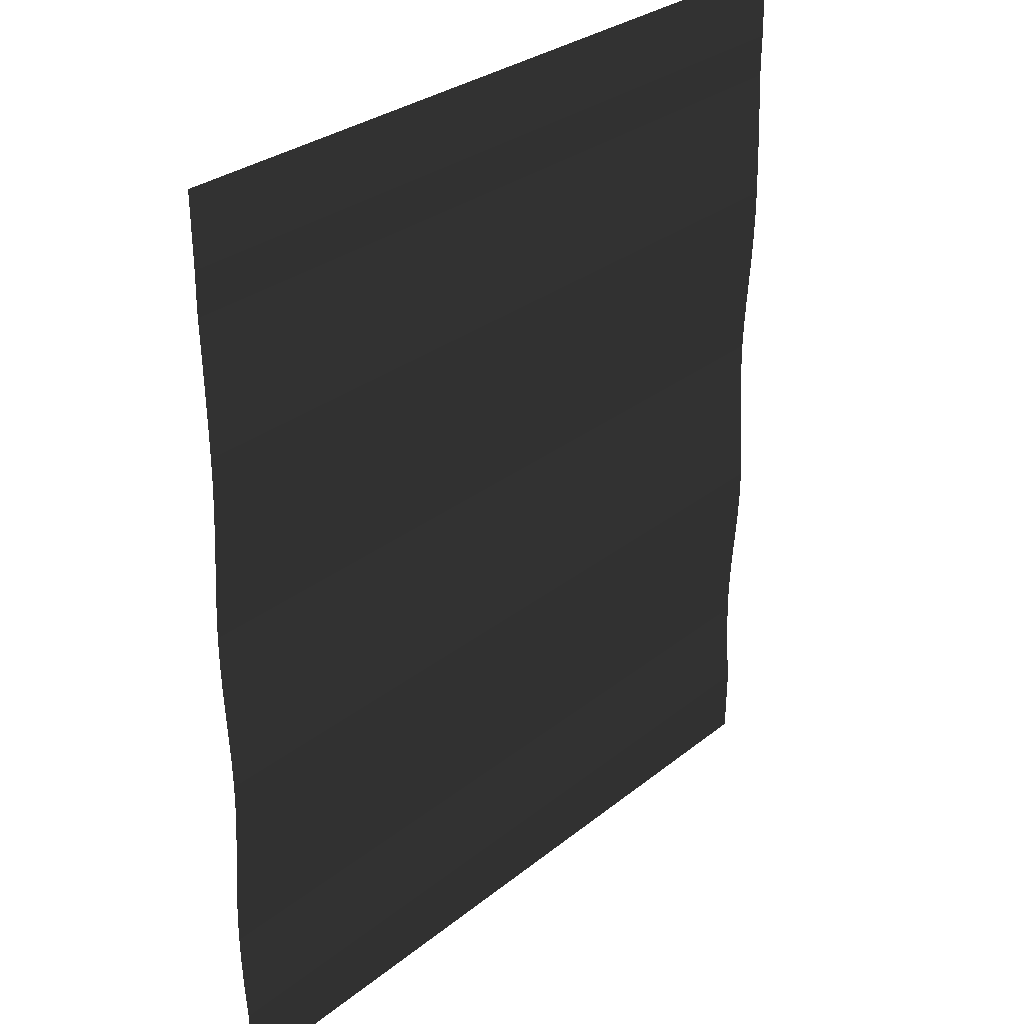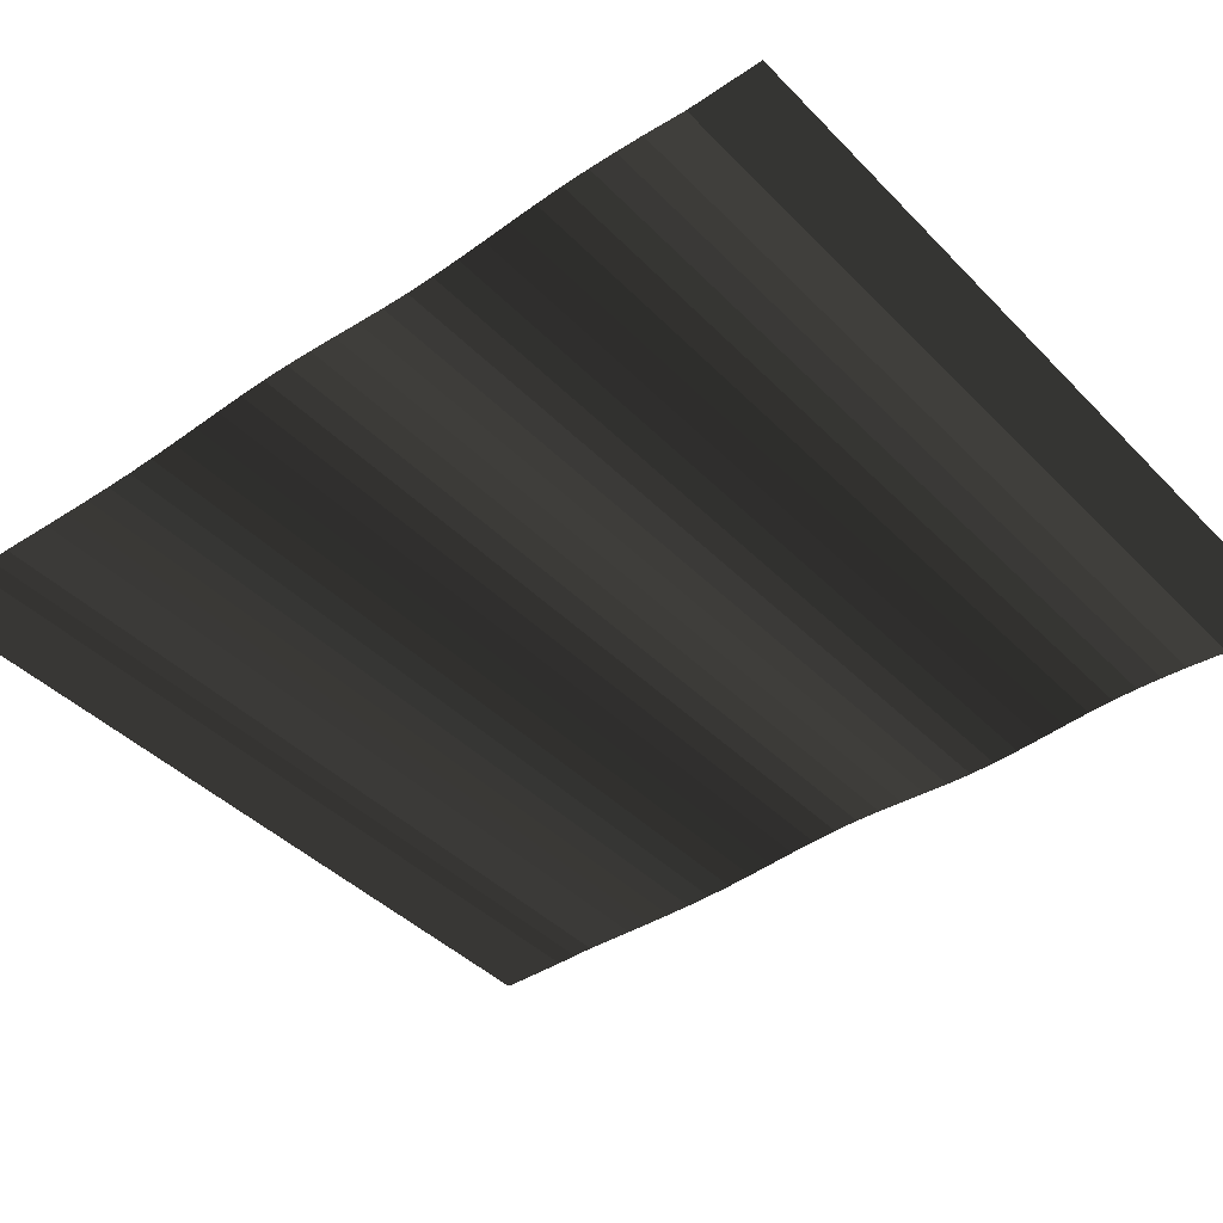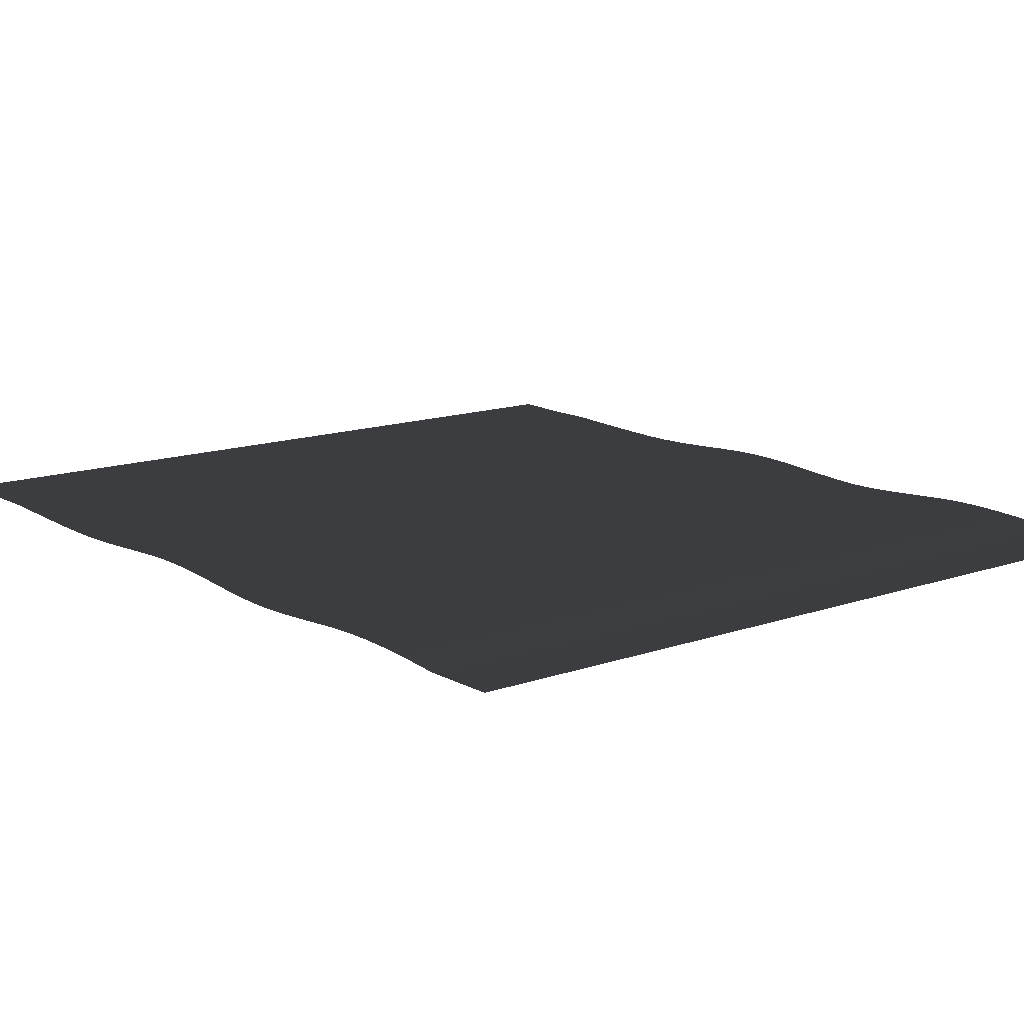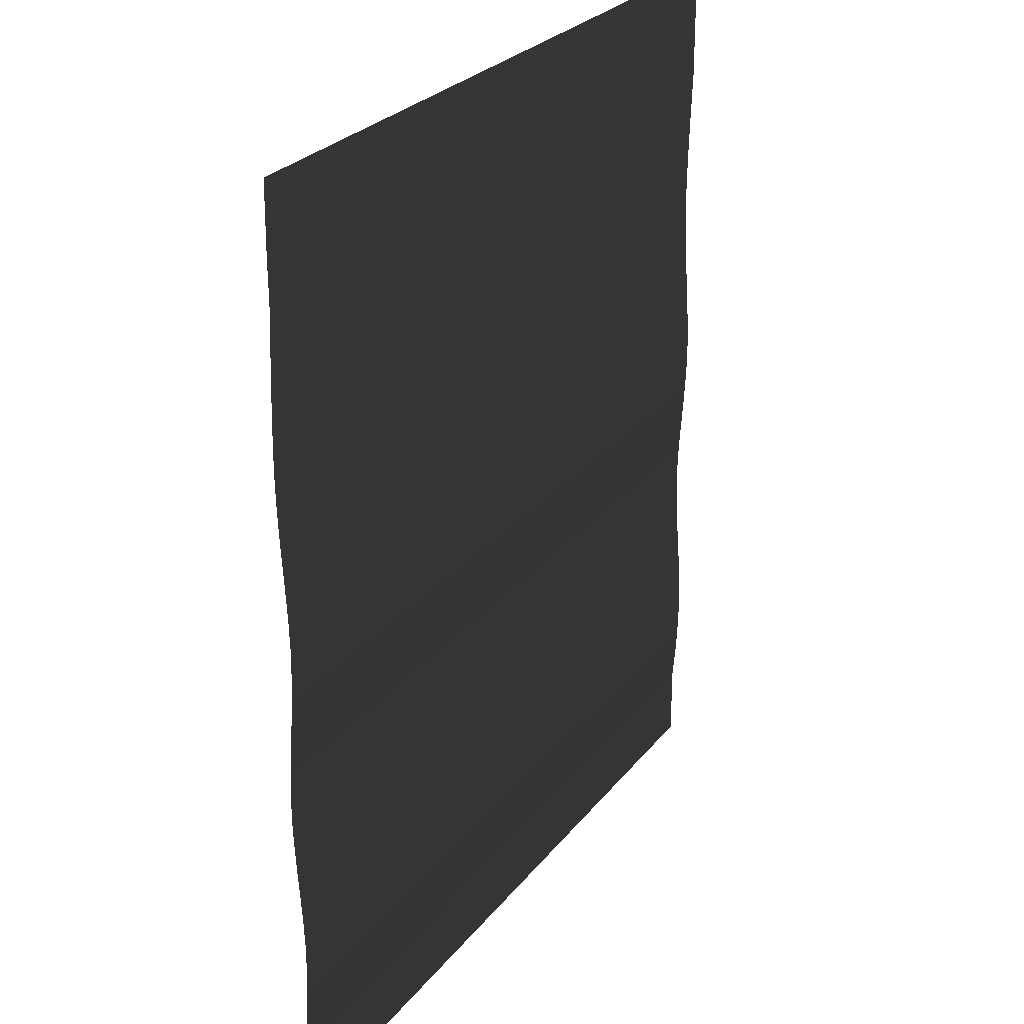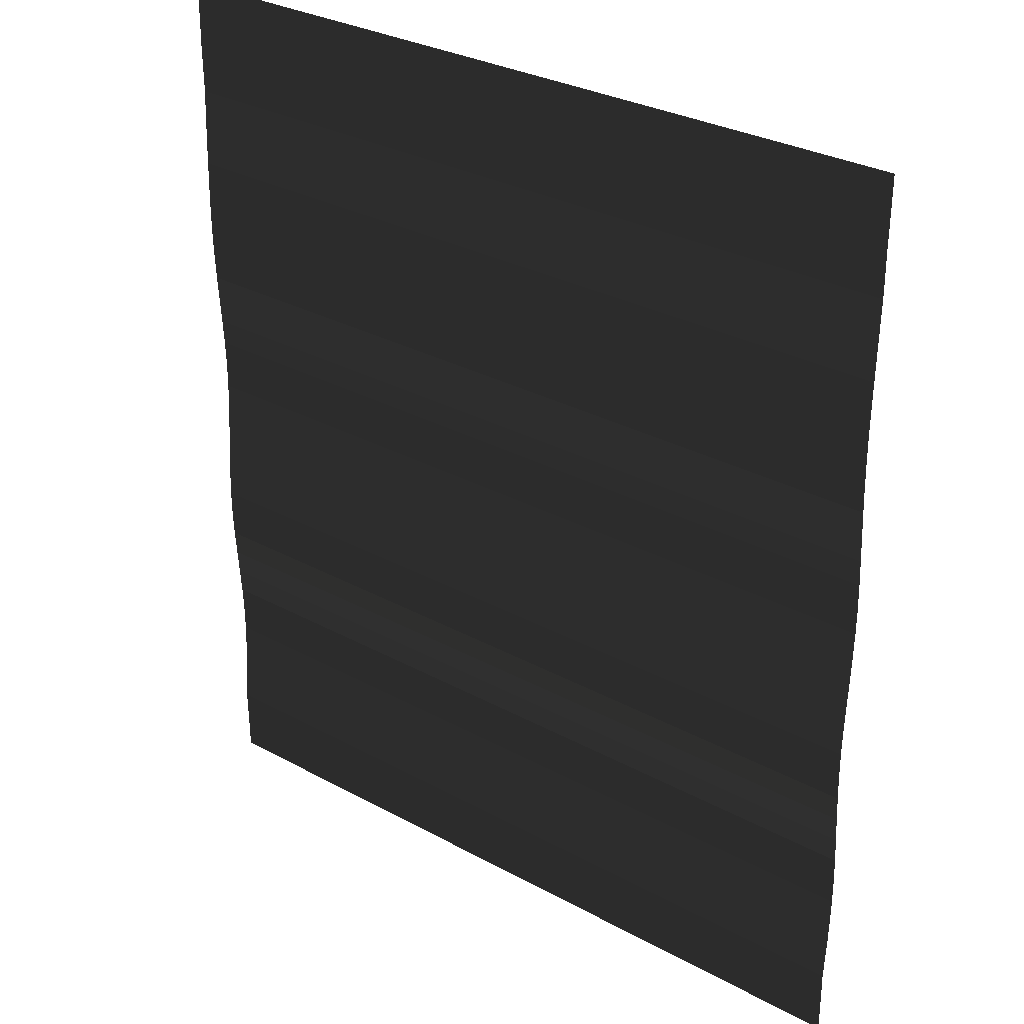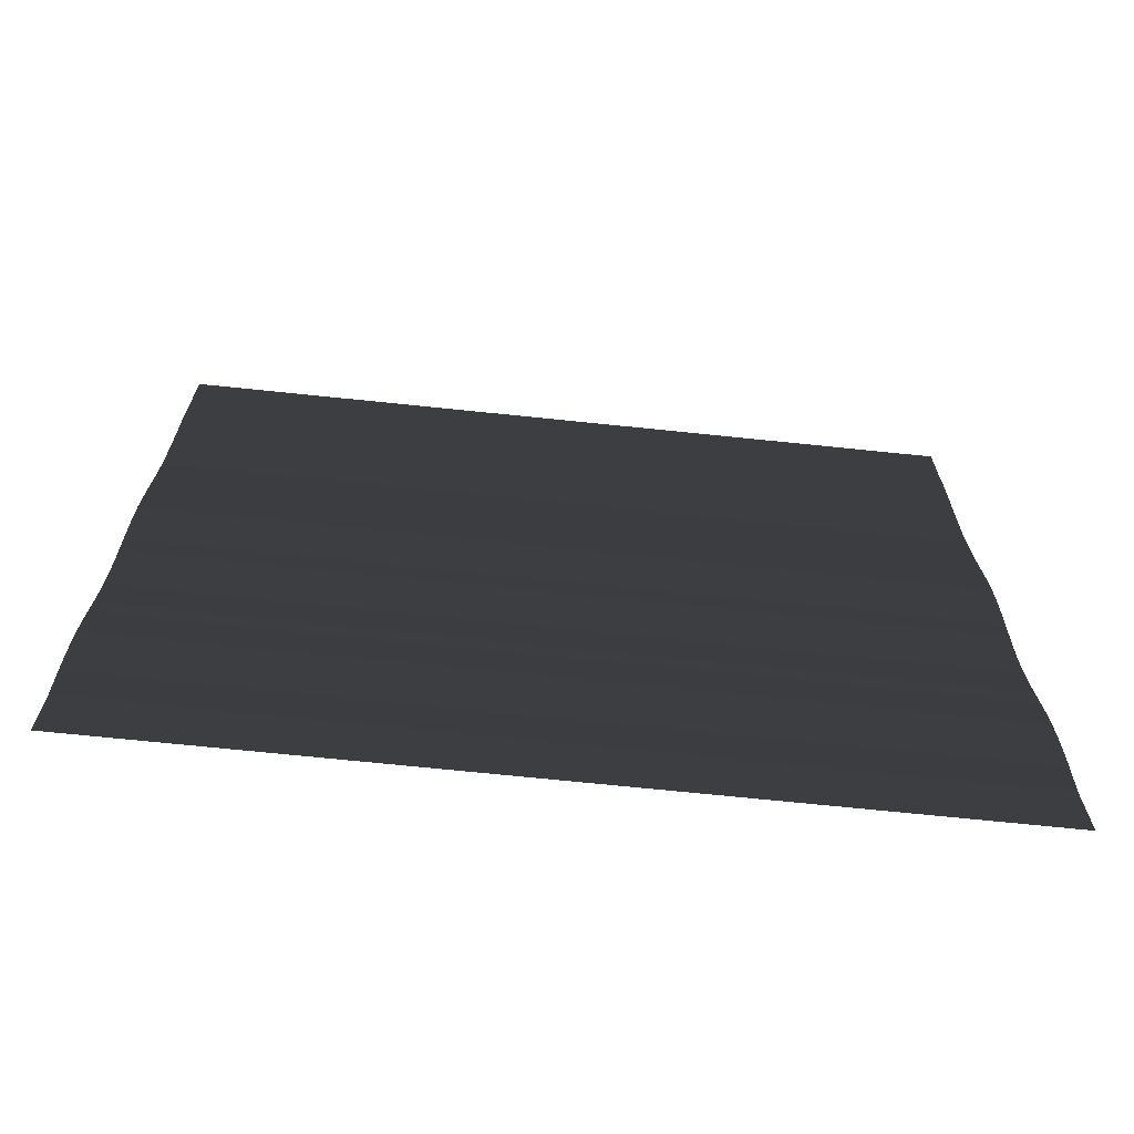
<metadata>
{"format":"obj","ext":"obj","renderer":"f3d","projection":"perspective","resolution":1024,"background":"white","views":[{"elev":29.6,"azim":-49.3,"up":"+Z"},{"elev":-41.3,"azim":129.4,"up":"+Y"},{"elev":13.6,"azim":141.7,"up":"+Y"},{"elev":26.6,"azim":119.5,"up":"+Z"},{"elev":30.8,"azim":38.0,"up":"+Z"},{"elev":-70.2,"azim":174.1,"up":"+Z"}]}
</metadata>
<code>
v 5.56 0.0117 6.548
v 5.56 0 5.56
v -5.56 0.0117 6.548
v -5.56 0 5.56
v -5.56 0.0043 5.261
v 5.56 0.0043 5.261
v -5.56 0.0049 4.963
v 5.56 0.0049 4.963
v -5.56 -0.009 4.6
v 5.56 -0.009 4.6
v -5.56 -0.0218 4.237
v 5.56 -0.0218 4.237
v -5.56 -0.0329 3.873
v 5.56 -0.0329 3.873
v -5.56 -0.0419 3.508
v 5.56 -0.0419 3.508
v -5.56 -0.0476 3.143
v 5.56 -0.0476 3.143
v -5.56 -0.0463 2.777
v 5.56 -0.0463 2.777
v -5.56 -0.0352 2.41
v 5.56 -0.0352 2.41
v -5.56 -0.0162 2.043
v 5.56 -0.0162 2.043
v -5.56 0.0072 1.675
v 5.56 0.0072 1.675
v -5.56 0.0318 1.305
v 5.56 0.0318 1.305
v -5.56 0.0535 0.9352
v 5.56 0.0535 0.9352
v -5.56 0.0654 0.5645
v 5.56 0.0654 0.5645
v -5.56 0.0622 0.1932
v 5.56 0.0622 0.1932
v -5.56 0.0465 -0.1784
v 5.56 0.0465 -0.1784
v -5.56 0.0232 -0.5502
v 5.56 0.0232 -0.5502
v -5.56 -0.0031 -0.922
v 5.56 -0.0031 -0.922
v -5.56 -0.0268 -1.294
v 5.56 -0.0268 -1.294
v -5.56 -0.0402 -1.665
v 5.56 -0.0402 -1.665
v -5.56 -0.037 -2.037
v 5.56 -0.037 -2.037
v -5.56 -0.0201 -2.409
v 5.56 -0.0201 -2.409
v -5.56 0.0052 -2.78
v 5.56 0.0052 -2.78
v -5.56 0.0336 -3.151
v 5.56 0.0336 -3.151
v -5.56 0.0596 -3.521
v 5.56 0.0596 -3.521
v -5.56 0.076 -3.889
v 5.56 0.076 -3.889
v -5.56 0.0774 -4.257
v 5.56 0.0774 -4.257
v -5.56 0.0664 -4.623
v 5.56 0.0664 -4.623
v -5.56 0.0478 -4.988
v 5.56 0.0478 -4.988
v -5.56 0 -5.56
v 5.56 0 -5.56
v -5.56 0.0117 -6.548
v 5.56 0.0117 -6.548
g Group_001
f 1 2 4 3
f 4 2 6 5
f 5 6 8 7
f 7 8 10 9
f 9 10 12 11
f 11 12 14 13
f 13 14 16 15
f 15 16 18 17
f 17 18 20 19
f 19 20 22 21
f 21 22 24 23
f 23 24 26 25
f 25 26 28 27
f 27 28 30 29
f 29 30 32 31
f 31 32 34 33
f 33 34 36 35
f 35 36 38 37
f 37 38 40 39
f 39 40 42 41
f 41 42 44 43
f 43 44 46 45
f 45 46 48 47
f 47 48 50 49
f 49 50 52 51
f 51 52 54 53
f 53 54 56 55
f 55 56 58 57
f 57 58 60 59
f 59 60 62 61
f 61 62 64 63
f 63 64 66 65

</code>
